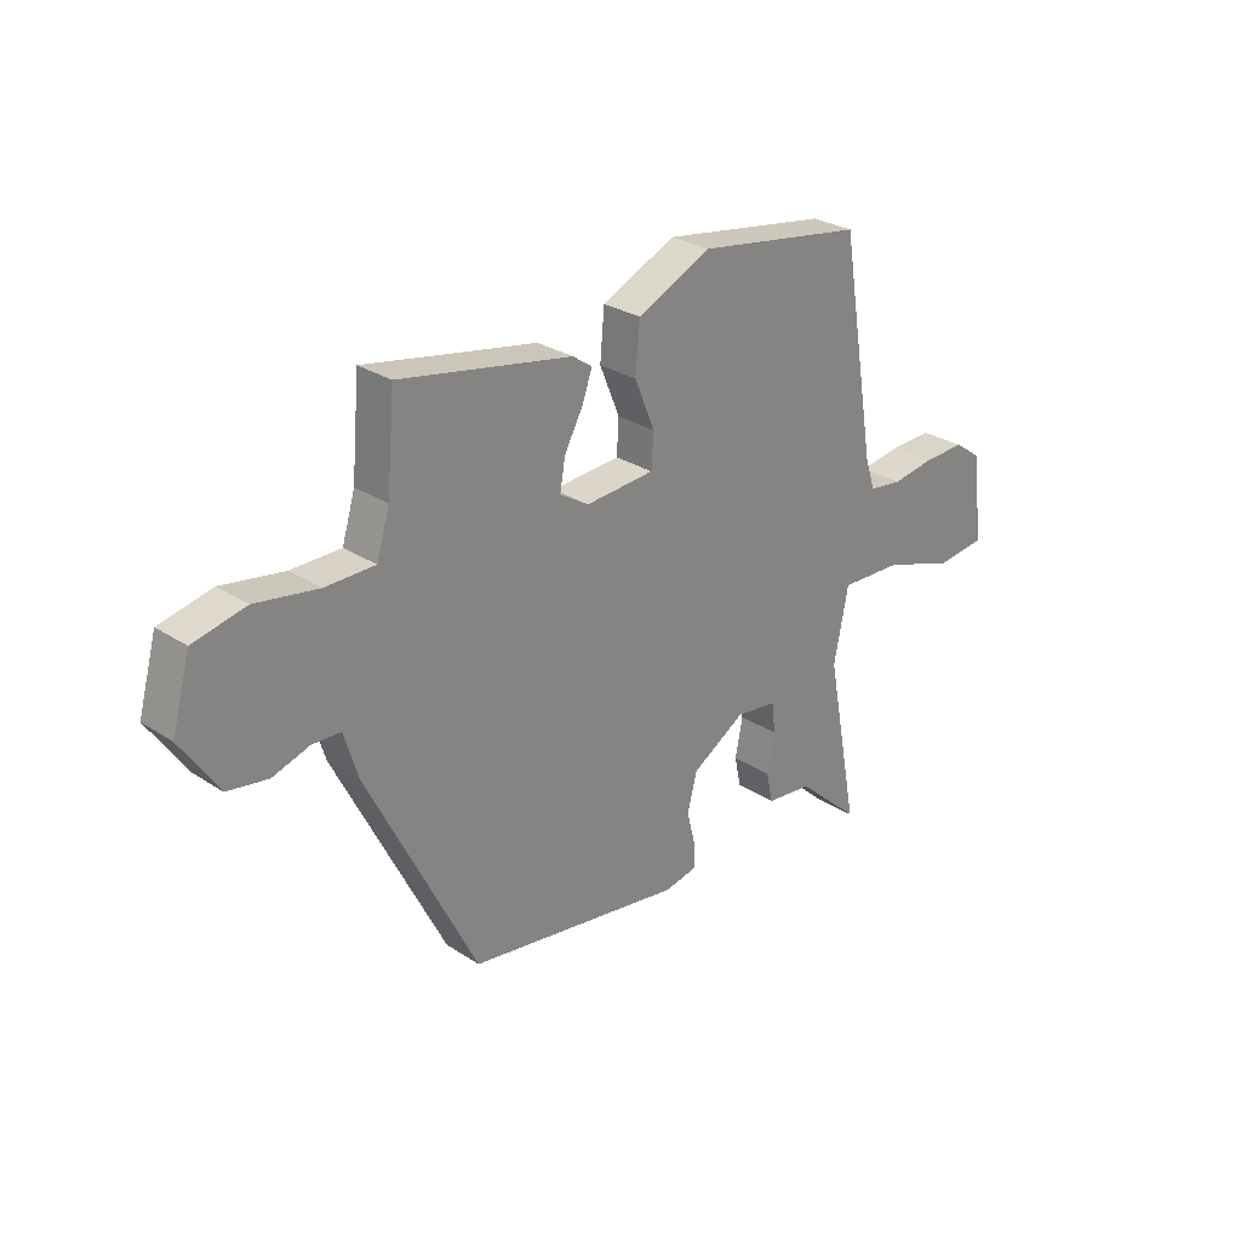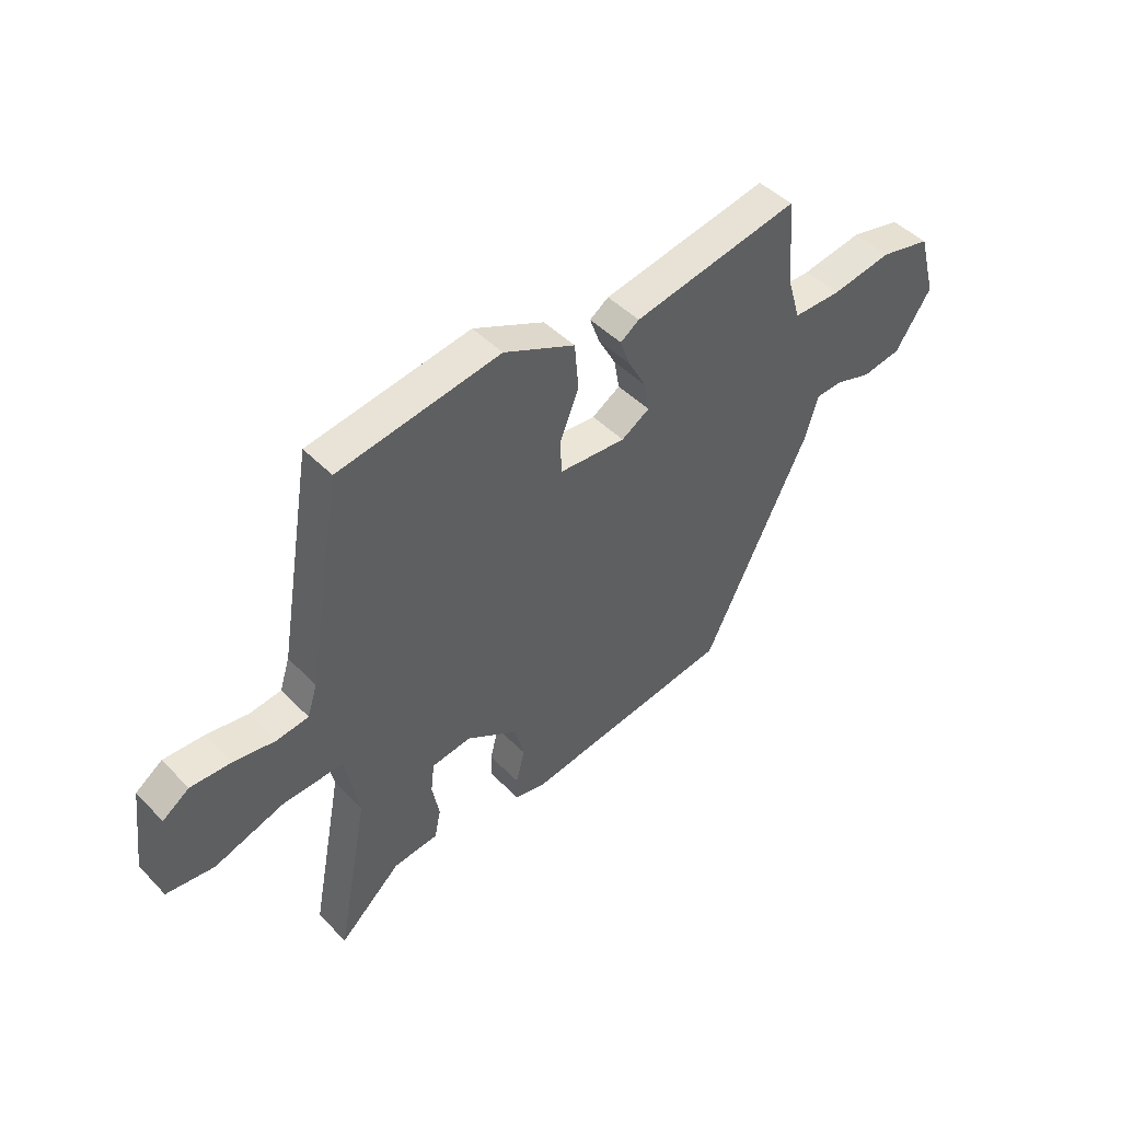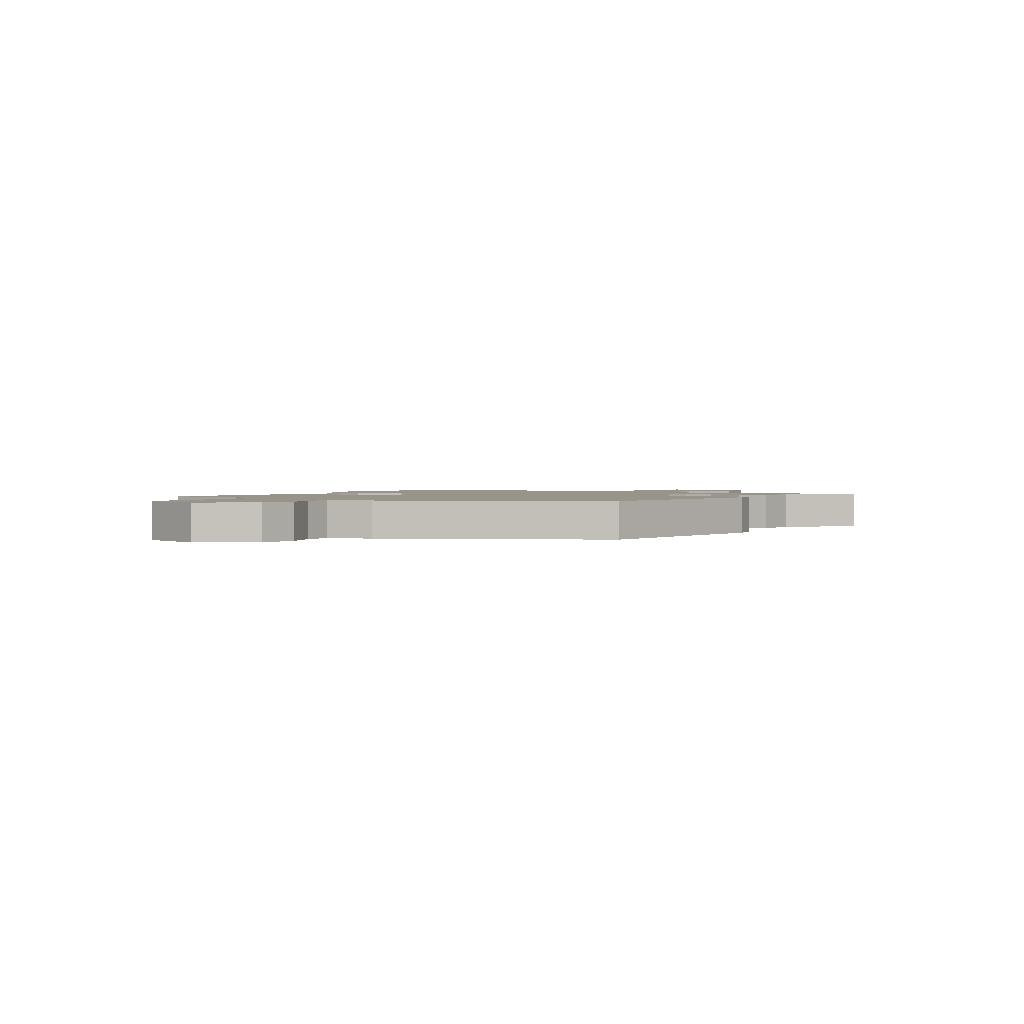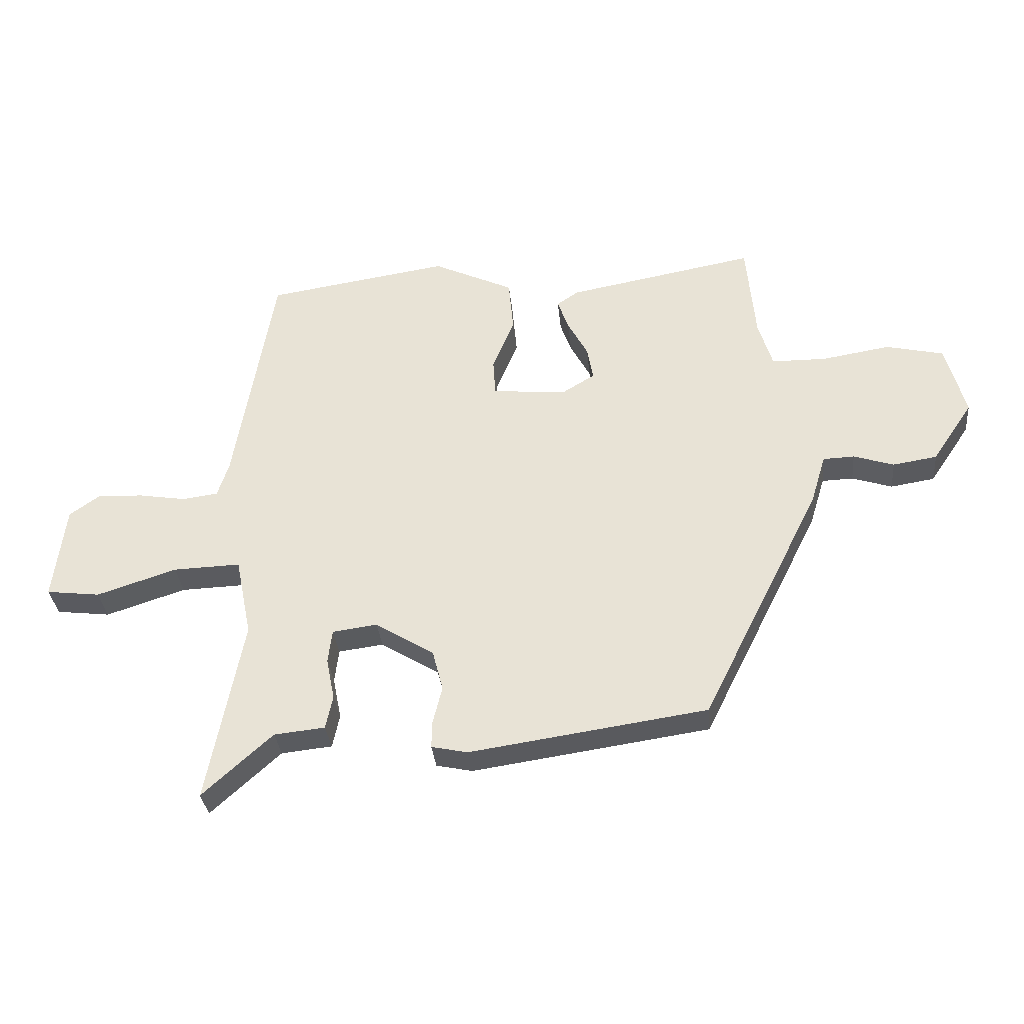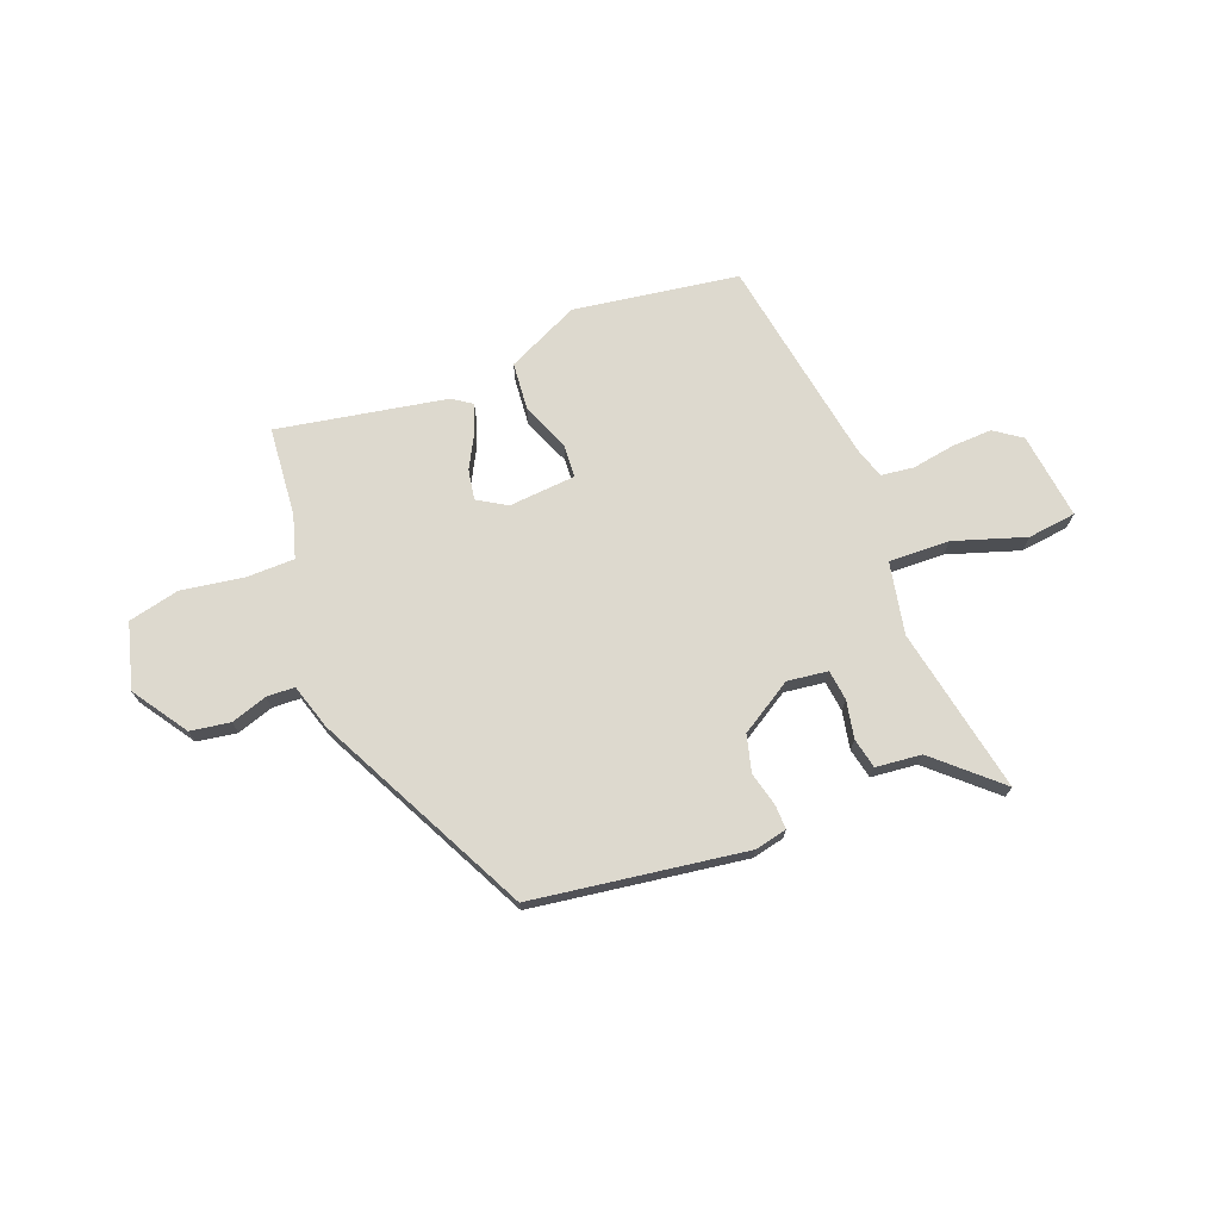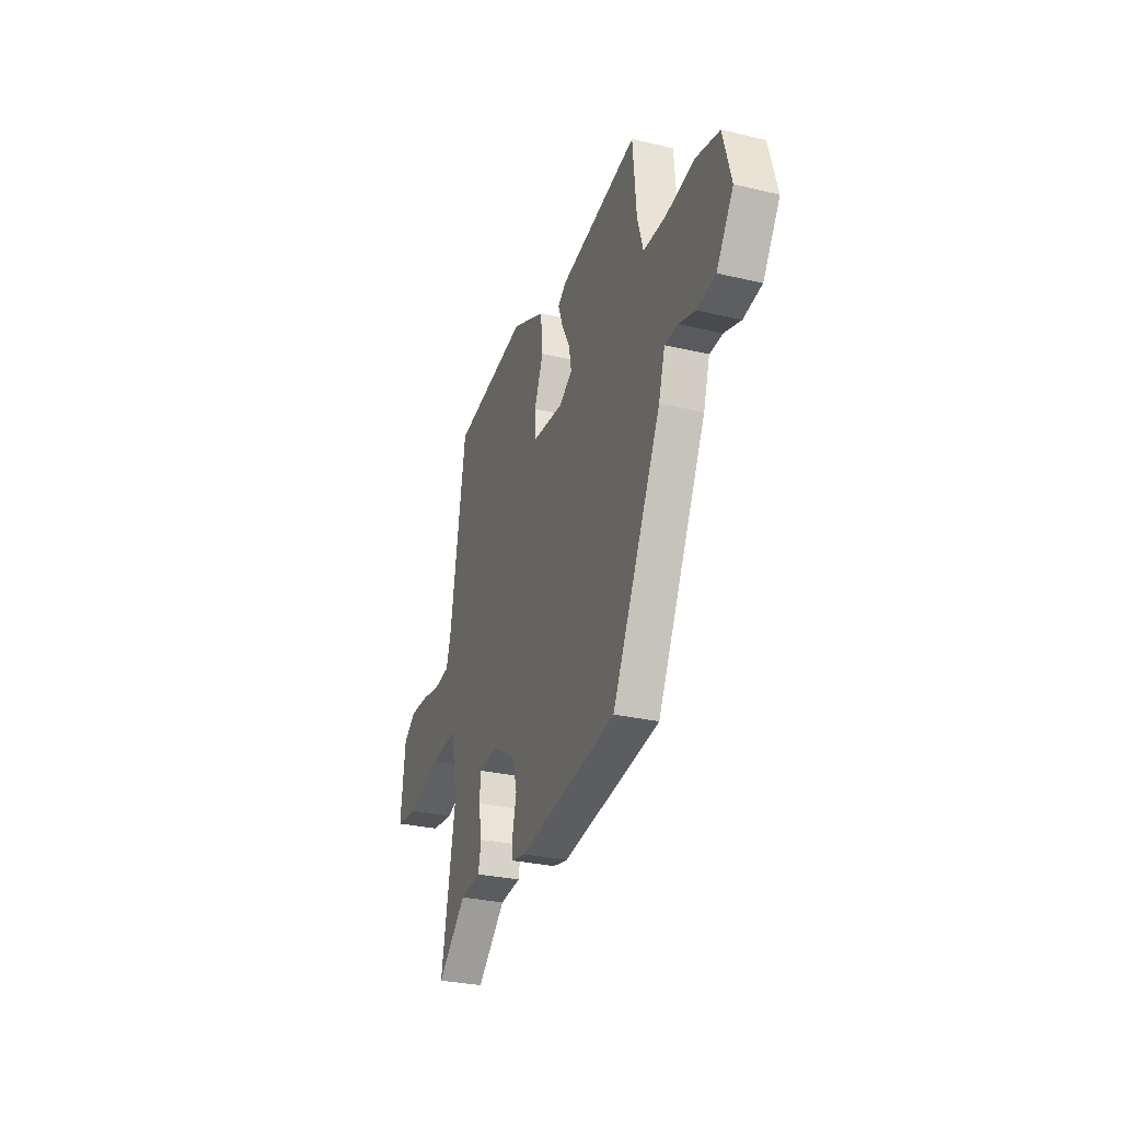
<metadata>
{"format":"obj","ext":"obj","renderer":"f3d","projection":"perspective","resolution":1024,"background":"white","views":[{"elev":27.8,"azim":134.9,"up":"+Z"},{"elev":46.0,"azim":-41.0,"up":"+Z"},{"elev":1.7,"azim":122.0,"up":"+Y"},{"elev":-33.1,"azim":5.5,"up":"+Z"},{"elev":71.7,"azim":158.8,"up":"+Y"},{"elev":-29.4,"azim":70.8,"up":"+Z"}]}
</metadata>
<code>
v 0.323 0.07 -0.445
v -0.078 0.07 -0.504
v -0.139 0.07 -0.491
v -0.138 0.07 -0.446
v -0.122 0.07 -0.381
v -0.14 0.07 -0.312
v -0.239 0.07 -0.251
v -0.315 0.07 -0.261
v -0.322 0.07 -0.318
v -0.308 0.07 -0.389
v -0.32 0.07 -0.446
v -0.406 0.07 -0.455
v -0.524 0.07 -0.562
v -0.464 0.07 -0.249
v -0.491 0.07 -0.114
v -0.605 0.07 -0.118
v -0.74 0.07 -0.162
v -0.831 0.07 -0.151
v -0.811 0.07 0.012
v -0.76 0.07 0.048
v -0.683 0.07 0.045
v -0.603 0.07 0.032
v -0.542 0.07 0.04
v -0.523 0.07 0.099
v -0.457 0.07 0.493
v -0.147 0.07 0.541
v -0.01 0.07 0.477
v -0.002 0.07 0.387
v -0.039 0.07 0.297
v -0.035 0.07 0.234
v 0.092 0.07 0.224
v 0.146 0.07 0.257
v 0.136 0.07 0.314
v 0.102 0.07 0.377
v 0.083 0.07 0.43
v 0.119 0.07 0.455
v 0.438 0.07 0.514
v 0.453 0.07 0.346
v 0.477 0.07 0.266
v 0.569 0.07 0.265
v 0.685 0.07 0.284
v 0.782 0.07 0.262
v 0.816 0.07 0.139
v 0.747 0.07 0.036
v 0.672 0.07 0.024
v 0.604 0.07 0.046
v 0.551 0.07 0.044
v 0.525 0.07 -0.041
v 0.323 0 -0.445
v -0.078 0 -0.504
v -0.139 0 -0.491
v -0.138 0 -0.446
v -0.122 0 -0.381
v -0.14 0 -0.312
v -0.239 0 -0.251
v -0.315 0 -0.261
v -0.322 0 -0.318
v -0.308 0 -0.389
v -0.32 0 -0.446
v -0.406 0 -0.455
v -0.524 0 -0.562
v -0.464 0 -0.249
v -0.491 0 -0.114
v -0.605 0 -0.118
v -0.74 0 -0.162
v -0.831 0 -0.151
v -0.811 0 0.012
v -0.76 0 0.048
v -0.683 0 0.045
v -0.603 0 0.032
v -0.542 0 0.04
v -0.523 0 0.099
v -0.457 0 0.493
v -0.147 0 0.541
v -0.01 0 0.477
v -0.002 0 0.387
v -0.039 0 0.297
v -0.035 0 0.234
v 0.092 0 0.224
v 0.146 0 0.257
v 0.136 0 0.314
v 0.102 0 0.377
v 0.083 0 0.43
v 0.119 0 0.455
v 0.438 0 0.514
v 0.453 0 0.346
v 0.477 0 0.266
v 0.569 0 0.265
v 0.685 0 0.284
v 0.782 0 0.262
v 0.816 0 0.139
v 0.747 0 0.036
v 0.672 0 0.024
v 0.604 0 0.046
v 0.551 0 0.044
v 0.525 0 -0.041
f 3 4 5
f 2 3 5
f 1 2 5
f 48 1 5
f 47 48 5
f 44 45 46
f 43 44 46
f 42 43 46
f 41 42 46
f 40 41 46
f 39 40 46 47
f 36 37 38
f 35 36 38
f 34 35 38
f 33 34 38
f 32 33 38 39
f 47 5 6
f 39 47 6
f 32 39 6
f 31 32 6
f 27 28 29
f 26 27 29
f 25 26 29
f 24 25 29
f 23 24 29 30
f 20 21 22
f 19 20 22
f 18 19 22
f 17 18 22
f 16 17 22
f 15 16 22 23
f 12 13 14
f 12 14 15
f 11 12 15
f 10 11 15
f 9 10 15
f 8 9 15 23
f 31 6 7
f 30 31 7
f 23 30 7
f 7 8 23
f 53 52 51
f 53 51 50
f 53 50 49
f 53 49 96
f 53 96 95
f 94 93 92
f 94 92 91
f 94 91 90
f 94 90 89
f 94 89 88
f 95 94 88 87
f 86 85 84
f 86 84 83
f 86 83 82
f 86 82 81
f 87 86 81 80
f 54 53 95
f 54 95 87
f 54 87 80
f 54 80 79
f 77 76 75
f 77 75 74
f 77 74 73
f 77 73 72
f 78 77 72 71
f 70 69 68
f 70 68 67
f 70 67 66
f 70 66 65
f 70 65 64
f 71 70 64 63
f 62 61 60
f 63 62 60
f 63 60 59
f 63 59 58
f 63 58 57
f 71 63 57 56
f 55 54 79
f 55 79 78
f 55 78 71
f 71 56 55
f 1 49 50 2
f 2 50 51 3
f 3 51 52 4
f 4 52 53 5
f 5 53 54 6
f 6 54 55 7
f 7 55 56 8
f 8 56 57 9
f 9 57 58 10
f 10 58 59 11
f 11 59 60 12
f 12 60 61 13
f 13 61 62 14
f 14 62 63 15
f 15 63 64 16
f 16 64 65 17
f 17 65 66 18
f 18 66 67 19
f 19 67 68 20
f 20 68 69 21
f 21 69 70 22
f 22 70 71 23
f 23 71 72 24
f 24 72 73 25
f 25 73 74 26
f 26 74 75 27
f 27 75 76 28
f 28 76 77 29
f 29 77 78 30
f 30 78 79 31
f 31 79 80 32
f 32 80 81 33
f 33 81 82 34
f 34 82 83 35
f 35 83 84 36
f 36 84 85 37
f 37 85 86 38
f 38 86 87 39
f 39 87 88 40
f 40 88 89 41
f 41 89 90 42
f 42 90 91 43
f 43 91 92 44
f 44 92 93 45
f 45 93 94 46
f 46 94 95 47
f 47 95 96 48
f 48 96 49 1

</code>
